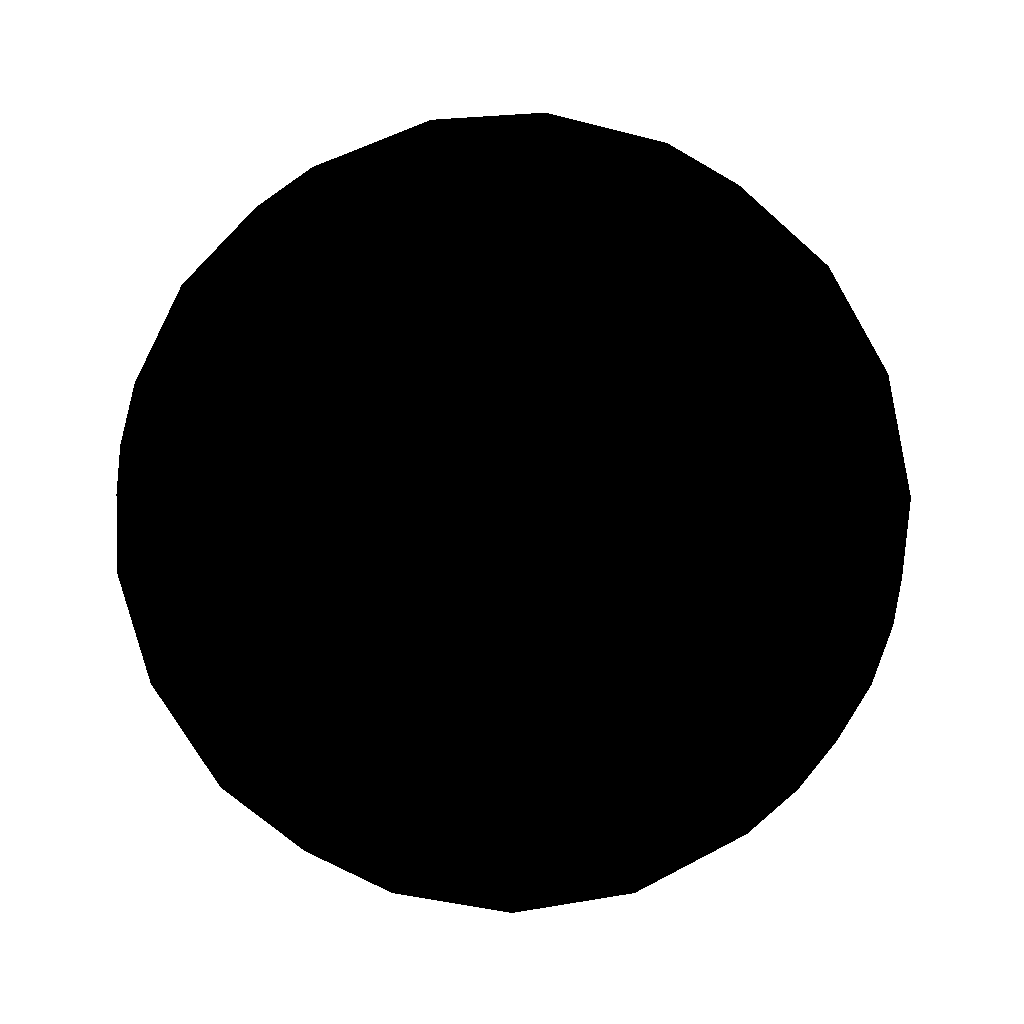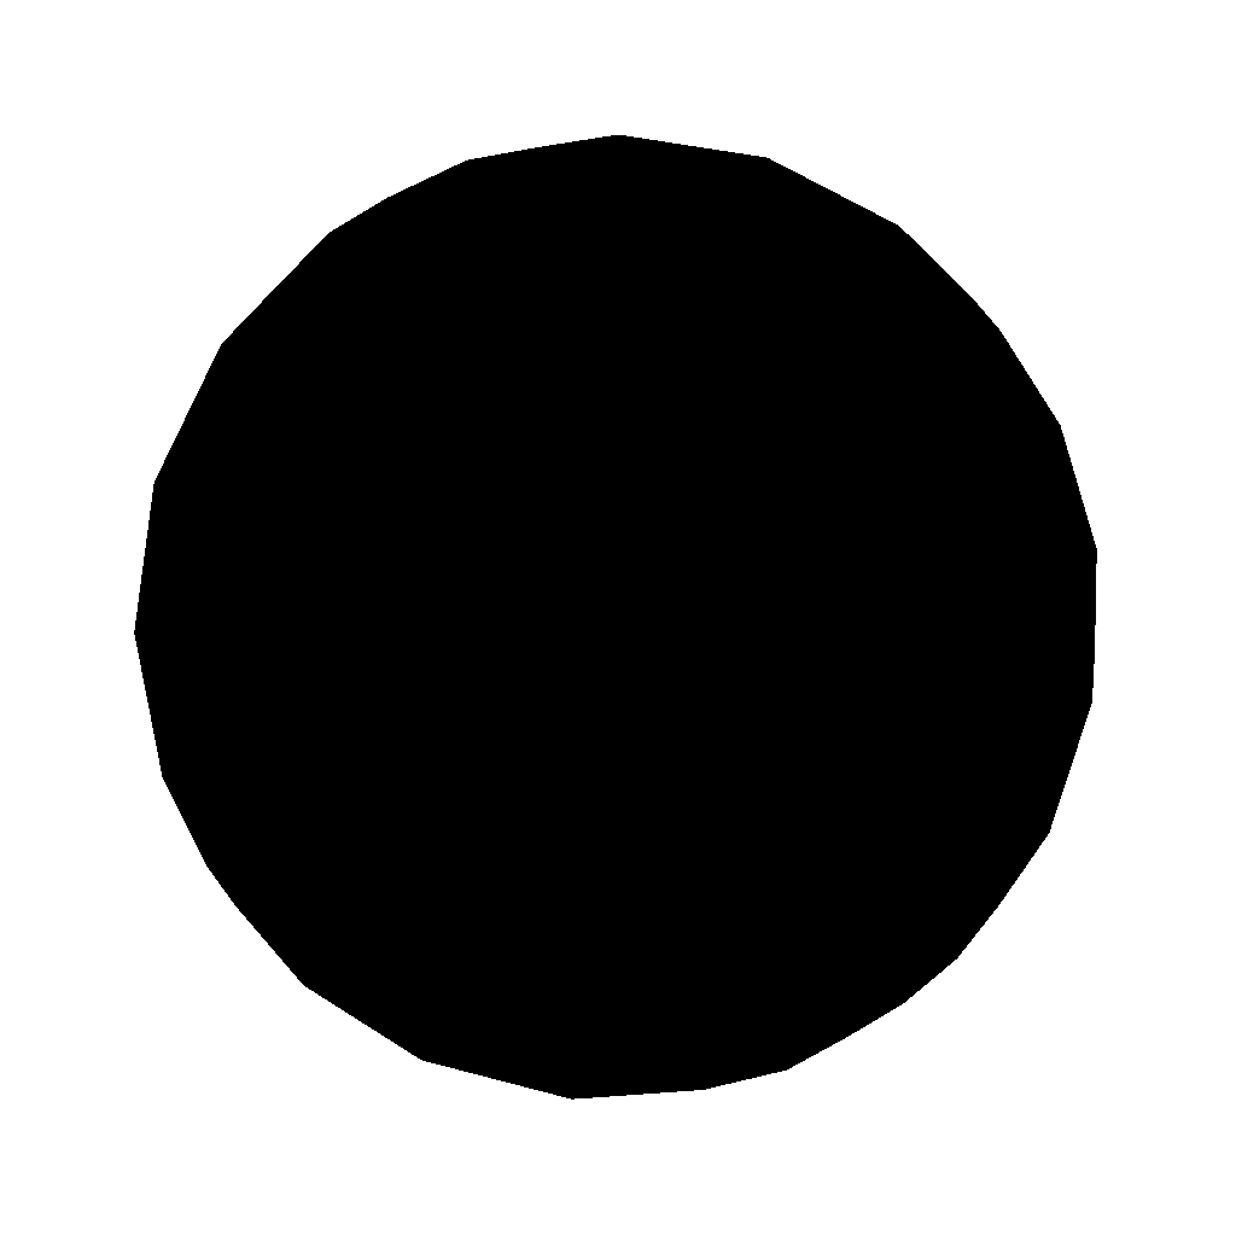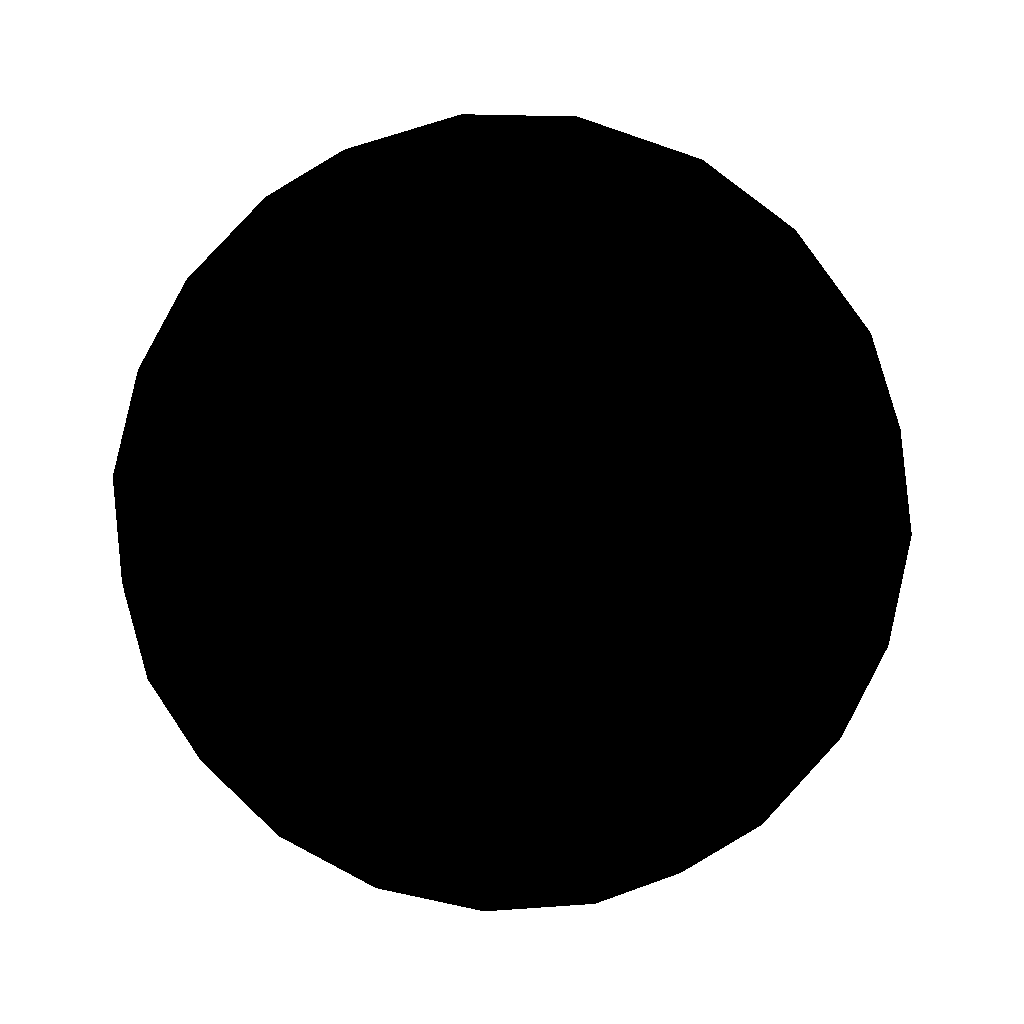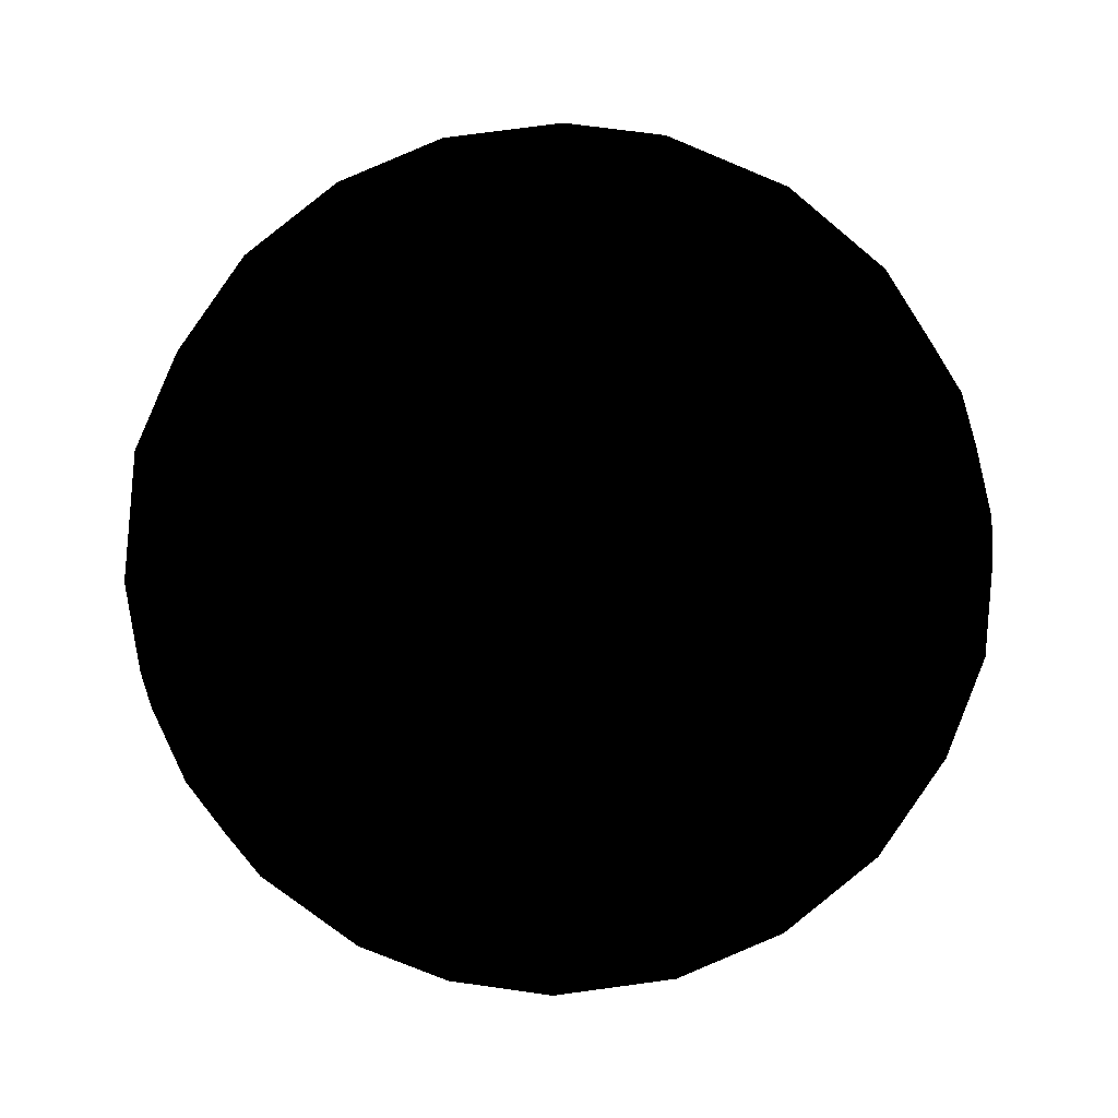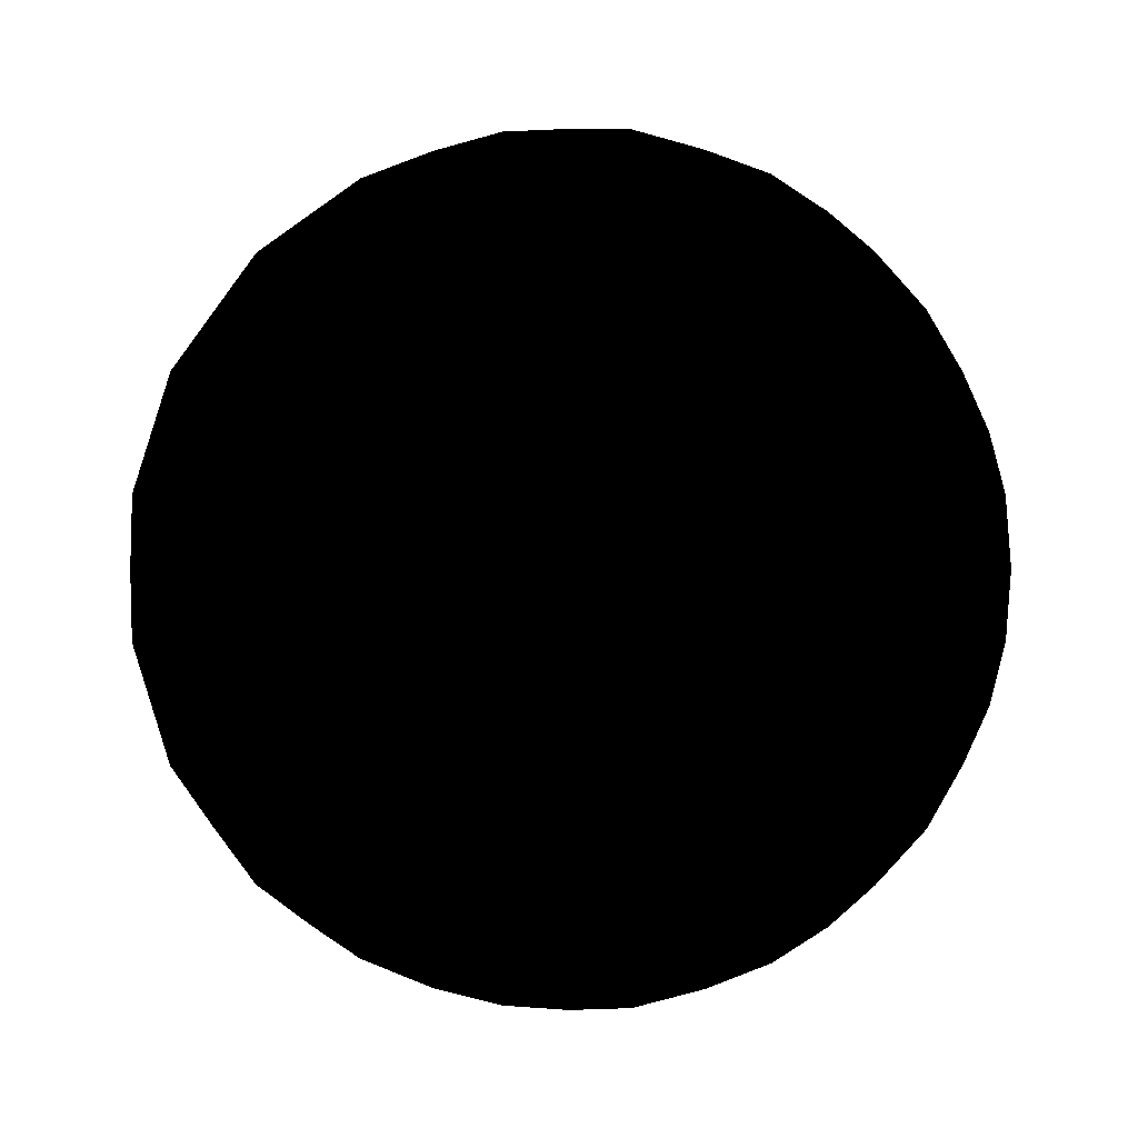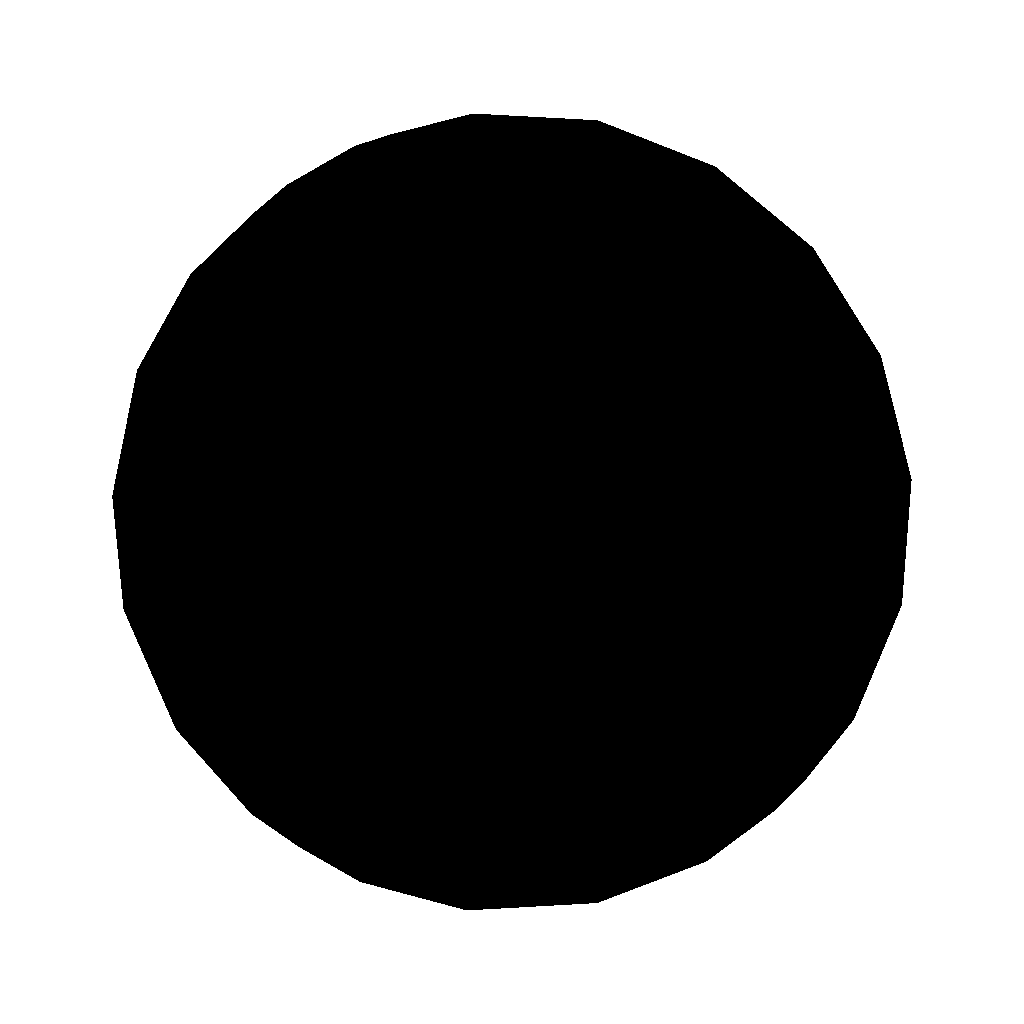
<metadata>
{"format":"obj","ext":"obj","renderer":"f3d","projection":"perspective","resolution":1024,"background":"white","views":[{"elev":-8.1,"azim":72.3,"up":"+Y"},{"elev":11.4,"azim":-40.4,"up":"+Z"},{"elev":-35.5,"azim":23.1,"up":"+Z"},{"elev":49.5,"azim":122.7,"up":"+Z"},{"elev":-0.4,"azim":-30.2,"up":"+Z"},{"elev":-25.9,"azim":10.6,"up":"+Y"}]}
</metadata>
<code>
v -5.257 8.507 0 0 0 0
v 5.257 8.507 0 0 0 0
v -5.257 -8.507 0 0 0 0
v 5.257 -8.507 0 0 0 0
v 0 -5.257 8.507 0 0 0
v 0 5.257 8.507 0 0 0
v 0 -5.257 -8.507 0 0 0
v 0 5.257 -8.507 0 0 0
v 8.507 0 -5.257 0 0 0
v 8.507 0 5.257 0 0 0
v -8.507 0 -5.257 0 0 0
v -8.507 0 5.257 0 0 0
v 0 10 0 0 0 0
v 0 -10 0 0 0 0
v -3.09 -8.09 5 0 0 0
v 3.09 -8.09 5 0 0 0
v -3.09 8.09 5 0 0 0
v 3.09 8.09 5 0 0 0
v 0 0 10 0 0 0
v -3.09 -8.09 -5 0 0 0
v 3.09 -8.09 -5 0 0 0
v -3.09 8.09 -5 0 0 0
v 3.09 8.09 -5 0 0 0
v 0 0 -10 0 0 0
v 8.09 5 -3.09 0 0 0
v 8.09 -5 -3.09 0 0 0
v 5 -3.09 -8.09 0 0 0
v 5 3.09 -8.09 0 0 0
v 8.09 5 3.09 0 0 0
v 8.09 -5 3.09 0 0 0
v 5 -3.09 8.09 0 0 0
v 5 3.09 8.09 0 0 0
v 10 0 0 0 0 0
v -8.09 5 -3.09 0 0 0
v -8.09 -5 -3.09 0 0 0
v -5 -3.09 -8.09 0 0 0
v -5 3.09 -8.09 0 0 0
v -8.09 5 3.09 0 0 0
v -8.09 -5 3.09 0 0 0
v -5 -3.09 8.09 0 0 0
v -5 3.09 8.09 0 0 0
v -10 0 0 0 0 0
v -2.733 9.619 0 0 0 0
v 2.733 9.619 0 0 0 0
v -2.733 -9.619 0 0 0 0
v 2.733 -9.619 0 0 0 0
v -4.339 -8.627 2.599 0 0 0
v -1.606 -6.938 7.02 0 0 0
v -1.625 -9.511 2.629 0 0 0
v 4.339 -8.627 2.599 0 0 0
v 1.606 -6.938 7.02 0 0 0
v 1.625 -9.511 2.629 0 0 0
v 0 -8.507 5.257 0 0 0
v -4.339 8.627 2.599 0 0 0
v -1.606 6.938 7.02 0 0 0
v -1.625 9.511 2.629 0 0 0
v 4.339 8.627 2.599 0 0 0
v 1.606 6.938 7.02 0 0 0
v 1.625 9.511 2.629 0 0 0
v 0 8.507 5.257 0 0 0
v 0 -2.733 9.619 0 0 0
v 0 2.733 9.619 0 0 0
v -4.339 -8.627 -2.599 0 0 0
v -1.606 -6.938 -7.02 0 0 0
v -1.625 -9.511 -2.629 0 0 0
v 4.339 -8.627 -2.599 0 0 0
v 1.606 -6.938 -7.02 0 0 0
v 1.625 -9.511 -2.629 0 0 0
v 0 -8.507 -5.257 0 0 0
v -4.339 8.627 -2.599 0 0 0
v -1.606 6.938 -7.02 0 0 0
v -1.625 9.511 -2.629 0 0 0
v 4.339 8.627 -2.599 0 0 0
v 1.606 6.938 -7.02 0 0 0
v 1.625 9.511 -2.629 0 0 0
v 0 8.507 -5.257 0 0 0
v 0 -2.733 -9.619 0 0 0
v 0 2.733 -9.619 0 0 0
v 6.938 7.02 -1.606 0 0 0
v 8.627 2.599 -4.339 0 0 0
v 5.878 6.882 -4.253 0 0 0
v 6.938 -7.02 -1.606 0 0 0
v 8.627 -2.599 -4.339 0 0 0
v 5.878 -6.882 -4.253 0 0 0
v 2.599 -4.339 -8.627 0 0 0
v 7.02 -1.606 -6.938 0 0 0
v 4.253 -5.878 -6.882 0 0 0
v 2.629 -1.625 -9.511 0 0 0
v 6.882 -4.253 -5.878 0 0 0
v 2.599 4.339 -8.627 0 0 0
v 7.02 1.606 -6.938 0 0 0
v 4.253 5.878 -6.882 0 0 0
v 2.629 1.625 -9.511 0 0 0
v 6.882 4.253 -5.878 0 0 0
v 5.257 0 -8.507 0 0 0
v 6.938 7.02 1.606 0 0 0
v 8.627 2.599 4.339 0 0 0
v 5.878 6.882 4.253 0 0 0
v 8.507 5.257 0 0 0 0
v 6.938 -7.02 1.606 0 0 0
v 8.627 -2.599 4.339 0 0 0
v 5.878 -6.882 4.253 0 0 0
v 8.507 -5.257 0 0 0 0
v 2.599 -4.339 8.627 0 0 0
v 7.02 -1.606 6.938 0 0 0
v 4.253 -5.878 6.882 0 0 0
v 2.629 -1.625 9.511 0 0 0
v 6.882 -4.253 5.878 0 0 0
v 2.599 4.339 8.627 0 0 0
v 7.02 1.606 6.938 0 0 0
v 4.253 5.878 6.882 0 0 0
v 2.629 1.625 9.511 0 0 0
v 6.882 4.253 5.878 0 0 0
v 5.257 0 8.507 0 0 0
v 9.619 0 -2.733 0 0 0
v 9.619 0 2.733 0 0 0
v 9.511 2.629 -1.625 0 0 0
v 9.511 -2.629 -1.625 0 0 0
v 9.511 2.629 1.625 0 0 0
v 9.511 -2.629 1.625 0 0 0
v -6.938 7.02 -1.606 0 0 0
v -8.627 2.599 -4.339 0 0 0
v -5.878 6.882 -4.253 0 0 0
v -6.938 -7.02 -1.606 0 0 0
v -8.627 -2.599 -4.339 0 0 0
v -5.878 -6.882 -4.253 0 0 0
v -2.599 -4.339 -8.627 0 0 0
v -7.02 -1.606 -6.938 0 0 0
v -4.253 -5.878 -6.882 0 0 0
v -2.629 -1.625 -9.511 0 0 0
v -6.882 -4.253 -5.878 0 0 0
v -2.599 4.339 -8.627 0 0 0
v -7.02 1.606 -6.938 0 0 0
v -4.253 5.878 -6.882 0 0 0
v -2.629 1.625 -9.511 0 0 0
v -6.882 4.253 -5.878 0 0 0
v -5.257 0 -8.507 0 0 0
v -6.938 7.02 1.606 0 0 0
v -8.627 2.599 4.339 0 0 0
v -5.878 6.882 4.253 0 0 0
v -8.507 5.257 0 0 0 0
v -6.938 -7.02 1.606 0 0 0
v -8.627 -2.599 4.339 0 0 0
v -5.878 -6.882 4.253 0 0 0
v -8.507 -5.257 0 0 0 0
v -2.599 -4.339 8.627 0 0 0
v -7.02 -1.606 6.938 0 0 0
v -4.253 -5.878 6.882 0 0 0
v -2.629 -1.625 9.511 0 0 0
v -6.882 -4.253 5.878 0 0 0
v -2.599 4.339 8.627 0 0 0
v -7.02 1.606 6.938 0 0 0
v -4.253 5.878 6.882 0 0 0
v -2.629 1.625 9.511 0 0 0
v -6.882 4.253 5.878 0 0 0
v -5.257 0 8.507 0 0 0
v -9.619 0 -2.733 0 0 0
v -9.619 0 2.733 0 0 0
v -9.511 2.629 -1.625 0 0 0
v -9.511 -2.629 -1.625 0 0 0
v -9.511 2.629 1.625 0 0 0
v -9.511 -2.629 1.625 0 0 0
f 1 138 54
f 138 38 140
f 54 140 17
f 138 140 54
f 38 139 155
f 139 12 152
f 155 152 41
f 139 152 155
f 17 153 55
f 153 41 151
f 55 151 6
f 153 151 55
f 38 155 140
f 155 41 153
f 140 153 17
f 155 153 140
f 1 54 43
f 54 17 56
f 43 56 13
f 54 56 43
f 17 55 60
f 55 6 58
f 60 58 18
f 55 58 60
f 13 59 44
f 59 18 57
f 44 57 2
f 59 57 44
f 17 60 56
f 60 18 59
f 56 59 13
f 60 59 56
f 1 43 70
f 43 13 72
f 70 72 22
f 43 72 70
f 13 44 75
f 44 2 73
f 75 73 23
f 44 73 75
f 22 76 71
f 76 23 74
f 71 74 8
f 76 74 71
f 13 75 72
f 75 23 76
f 72 76 22
f 75 76 72
f 1 70 121
f 70 22 123
f 121 123 34
f 70 123 121
f 22 71 134
f 71 8 132
f 134 132 37
f 71 132 134
f 34 136 122
f 136 37 133
f 122 133 11
f 136 133 122
f 22 134 123
f 134 37 136
f 123 136 34
f 134 136 123
f 1 121 138
f 121 34 141
f 138 141 38
f 121 141 138
f 34 122 159
f 122 11 157
f 159 157 42
f 122 157 159
f 38 161 139
f 161 42 158
f 139 158 12
f 161 158 139
f 34 159 141
f 159 42 161
f 141 161 38
f 159 161 141
f 2 57 96
f 57 18 98
f 96 98 29
f 57 98 96
f 18 58 111
f 58 6 109
f 111 109 32
f 58 109 111
f 29 113 97
f 113 32 110
f 97 110 10
f 113 110 97
f 18 111 98
f 111 32 113
f 98 113 29
f 111 113 98
f 6 151 62
f 151 41 154
f 62 154 19
f 151 154 62
f 41 152 156
f 152 12 147
f 156 147 40
f 152 147 156
f 19 149 61
f 149 40 146
f 61 146 5
f 149 146 61
f 41 156 154
f 156 40 149
f 154 149 19
f 156 149 154
f 12 158 143
f 158 42 162
f 143 162 39
f 158 162 143
f 42 157 160
f 157 11 125
f 160 125 35
f 157 125 160
f 39 145 142
f 145 35 124
f 142 124 3
f 145 124 142
f 42 160 162
f 160 35 145
f 162 145 39
f 160 145 162
f 11 133 128
f 133 37 137
f 128 137 36
f 133 137 128
f 37 132 135
f 132 8 78
f 135 78 24
f 132 78 135
f 36 130 127
f 130 24 77
f 127 77 7
f 130 77 127
f 37 135 137
f 135 24 130
f 137 130 36
f 135 130 137
f 8 74 90
f 74 23 92
f 90 92 28
f 74 92 90
f 23 73 81
f 73 2 79
f 81 79 25
f 73 79 81
f 28 94 91
f 94 25 80
f 91 80 9
f 94 80 91
f 23 81 92
f 81 25 94
f 92 94 28
f 81 94 92
f 4 100 50
f 100 30 102
f 50 102 16
f 100 102 50
f 30 101 108
f 101 10 105
f 108 105 31
f 101 105 108
f 16 106 51
f 106 31 104
f 51 104 5
f 106 104 51
f 30 108 102
f 108 31 106
f 102 106 16
f 108 106 102
f 4 50 46
f 50 16 52
f 46 52 14
f 50 52 46
f 16 51 53
f 51 5 48
f 53 48 15
f 51 48 53
f 14 49 45
f 49 15 47
f 45 47 3
f 49 47 45
f 16 53 52
f 53 15 49
f 52 49 14
f 53 49 52
f 4 46 66
f 46 14 68
f 66 68 21
f 46 68 66
f 14 45 65
f 45 3 63
f 65 63 20
f 45 63 65
f 21 69 67
f 69 20 64
f 67 64 7
f 69 64 67
f 14 65 68
f 65 20 69
f 68 69 21
f 65 69 68
f 4 66 82
f 66 21 84
f 82 84 26
f 66 84 82
f 21 67 87
f 67 7 85
f 87 85 27
f 67 85 87
f 26 89 83
f 89 27 86
f 83 86 9
f 89 86 83
f 21 87 84
f 87 27 89
f 84 89 26
f 87 89 84
f 4 82 100
f 82 26 103
f 100 103 30
f 82 103 100
f 26 83 118
f 83 9 115
f 118 115 33
f 83 115 118
f 30 120 101
f 120 33 116
f 101 116 10
f 120 116 101
f 26 118 103
f 118 33 120
f 103 120 30
f 118 120 103
f 5 104 61
f 104 31 107
f 61 107 19
f 104 107 61
f 31 105 114
f 105 10 110
f 114 110 32
f 105 110 114
f 19 112 62
f 112 32 109
f 62 109 6
f 112 109 62
f 31 114 107
f 114 32 112
f 107 112 19
f 114 112 107
f 3 47 142
f 47 15 144
f 142 144 39
f 47 144 142
f 15 48 148
f 48 5 146
f 148 146 40
f 48 146 148
f 39 150 143
f 150 40 147
f 143 147 12
f 150 147 143
f 15 148 144
f 148 40 150
f 144 150 39
f 148 150 144
f 7 64 127
f 64 20 129
f 127 129 36
f 64 129 127
f 20 63 126
f 63 3 124
f 126 124 35
f 63 124 126
f 36 131 128
f 131 35 125
f 128 125 11
f 131 125 128
f 20 126 129
f 126 35 131
f 129 131 36
f 126 131 129
f 9 86 91
f 86 27 95
f 91 95 28
f 86 95 91
f 27 85 88
f 85 7 77
f 88 77 24
f 85 77 88
f 28 93 90
f 93 24 78
f 90 78 8
f 93 78 90
f 27 88 95
f 88 24 93
f 95 93 28
f 88 93 95
f 10 116 97
f 116 33 119
f 97 119 29
f 116 119 97
f 33 115 117
f 115 9 80
f 117 80 25
f 115 80 117
f 29 99 96
f 99 25 79
f 96 79 2
f 99 79 96
f 33 117 119
f 117 25 99
f 119 99 29
f 117 99 119

</code>
